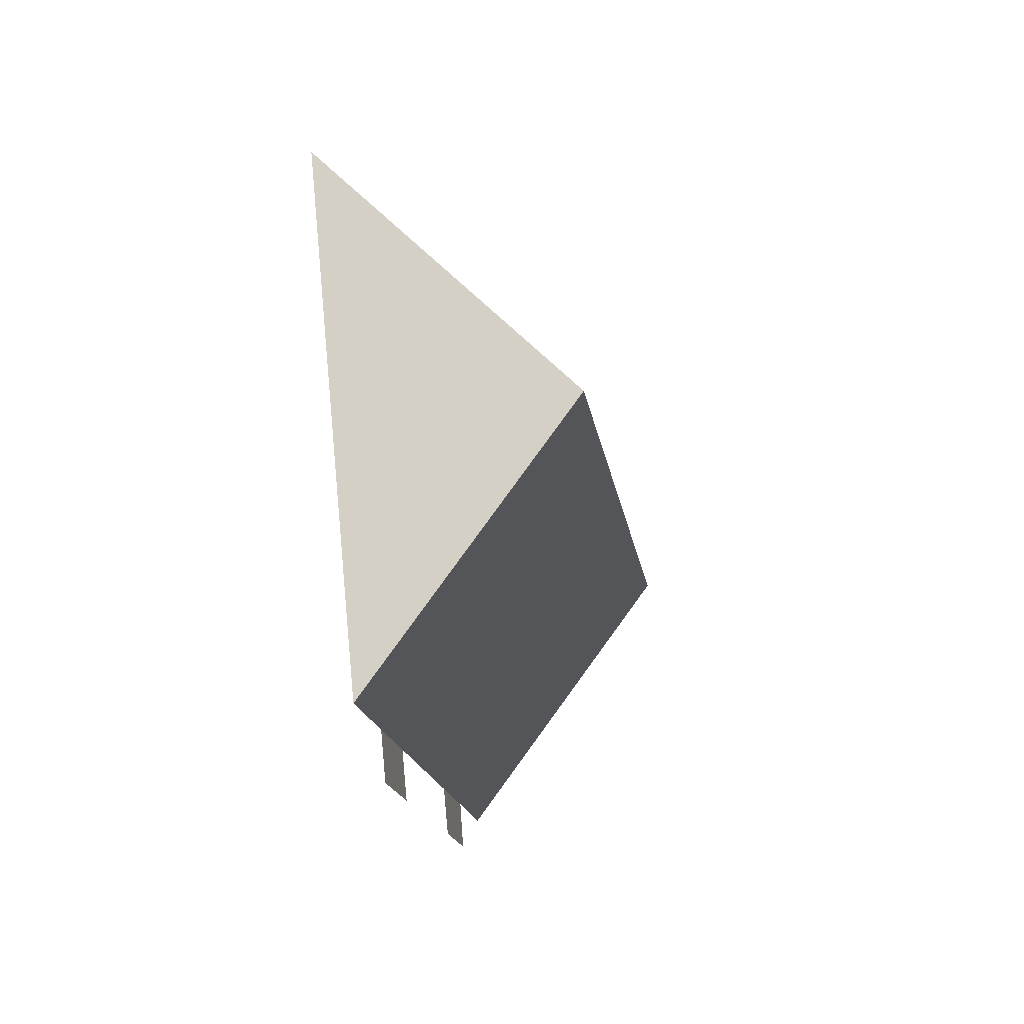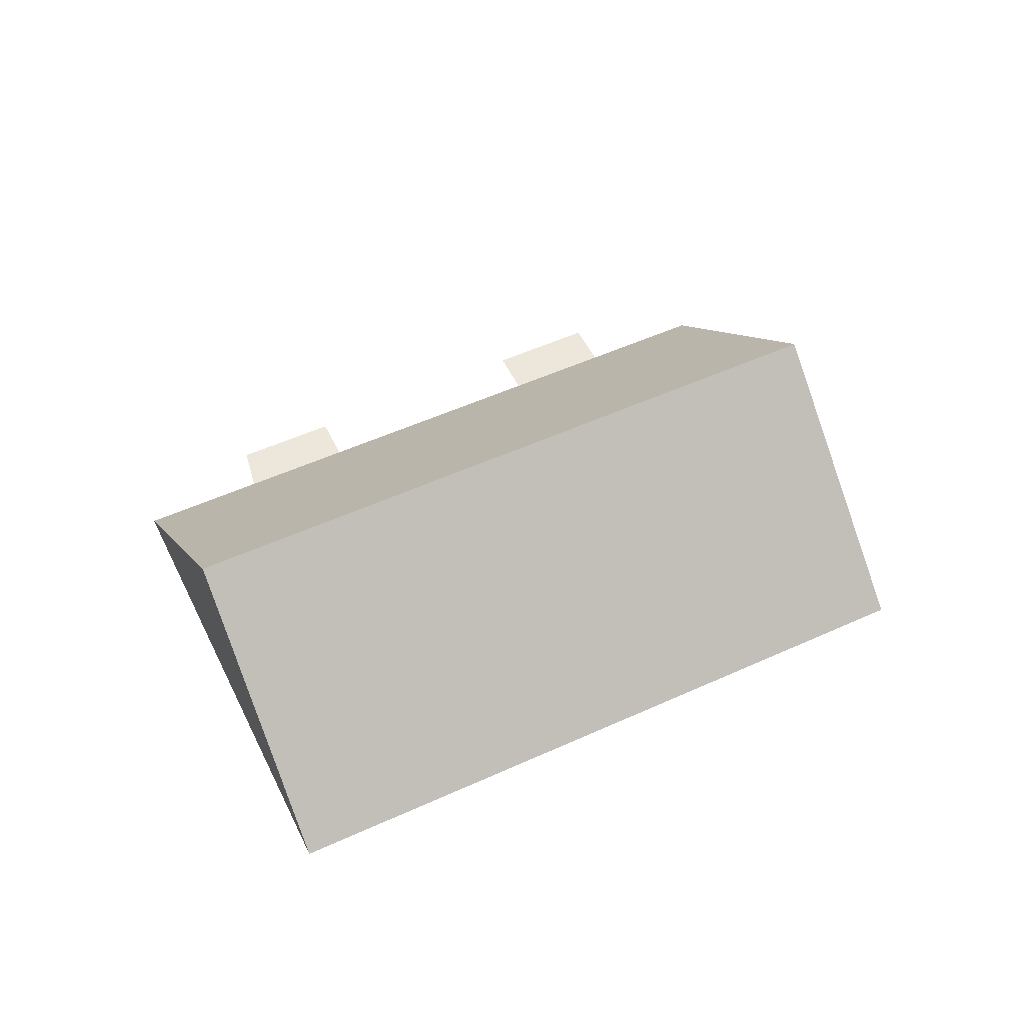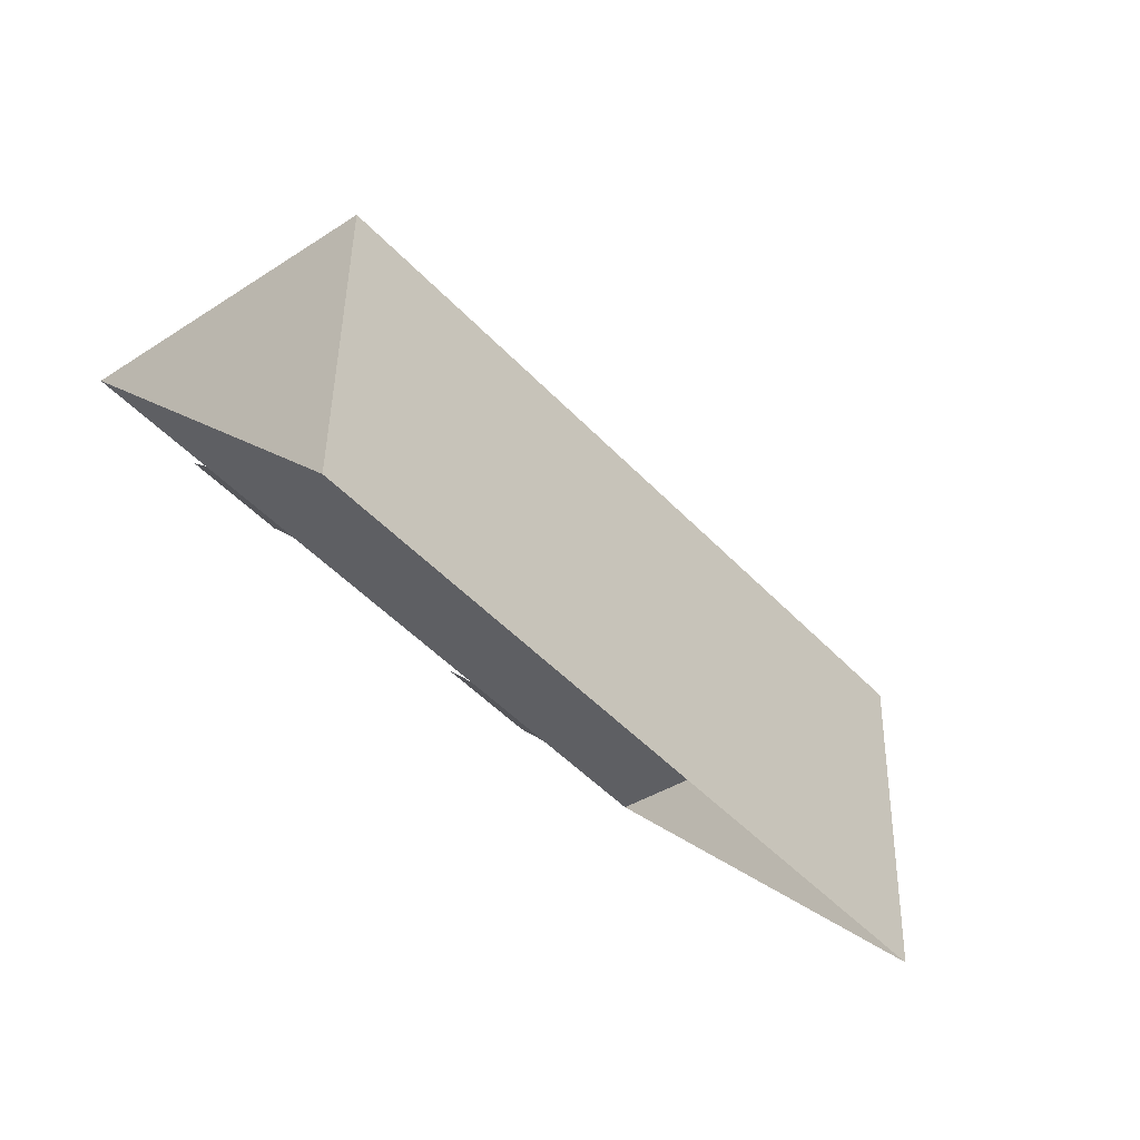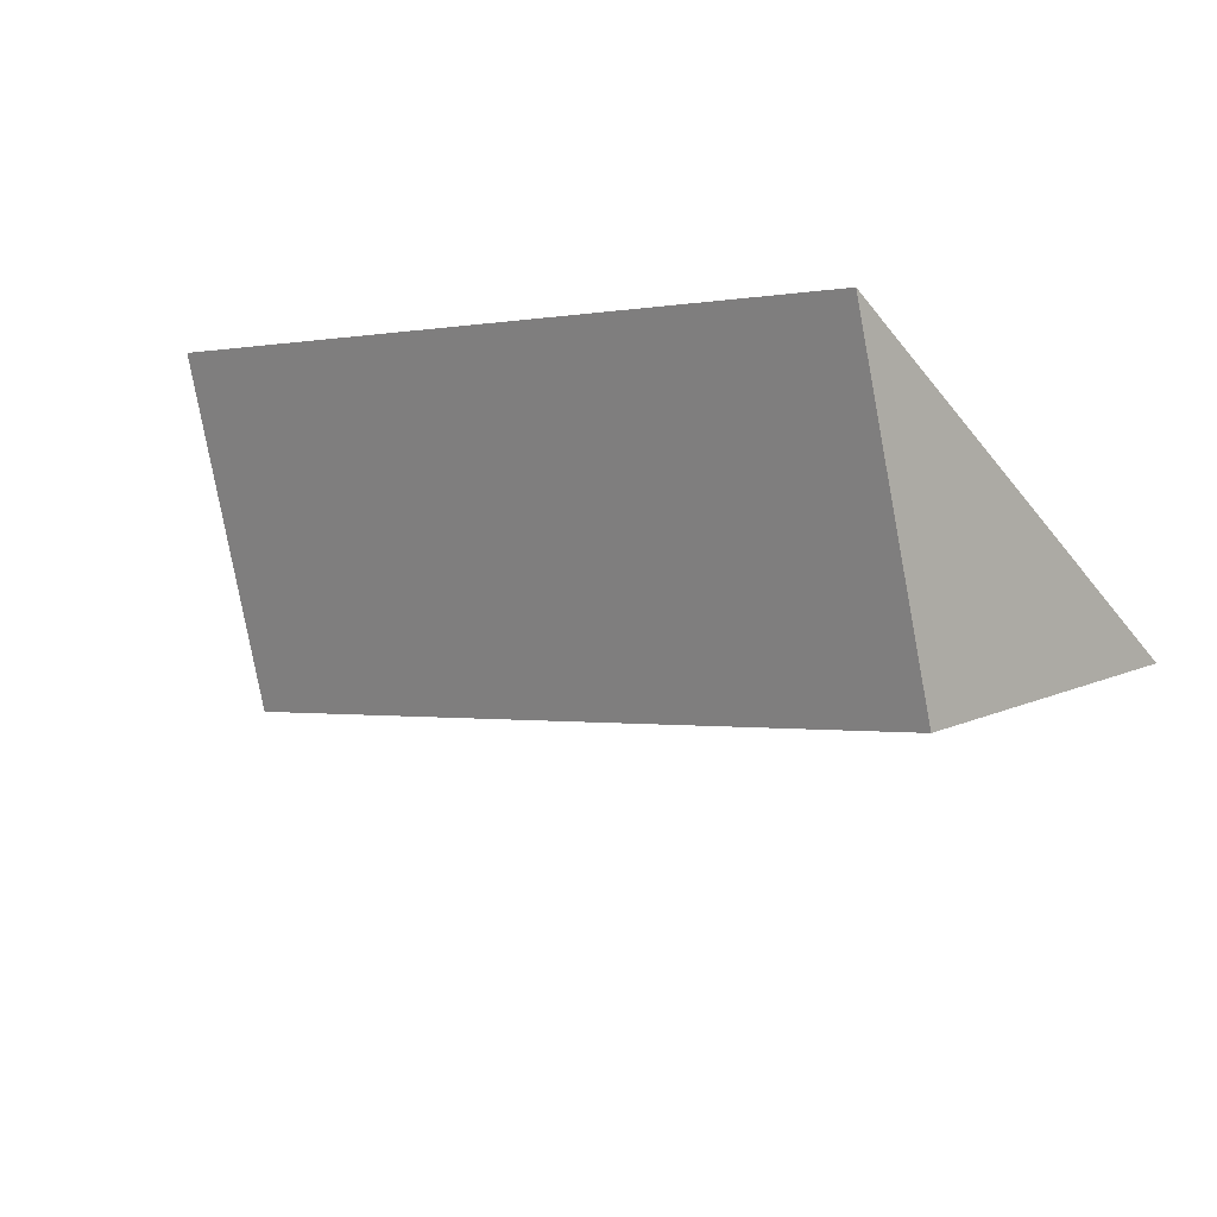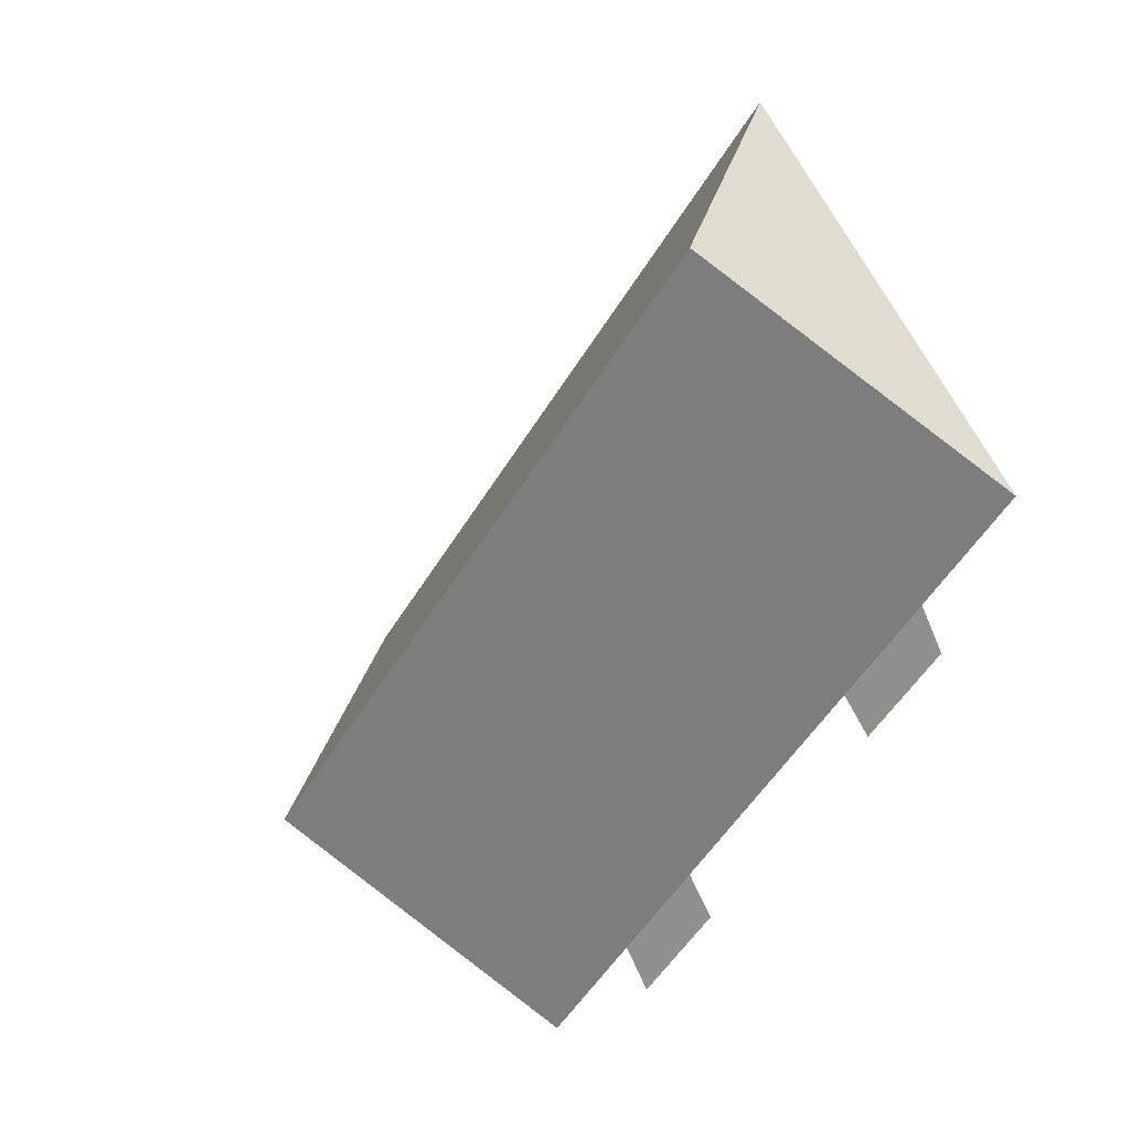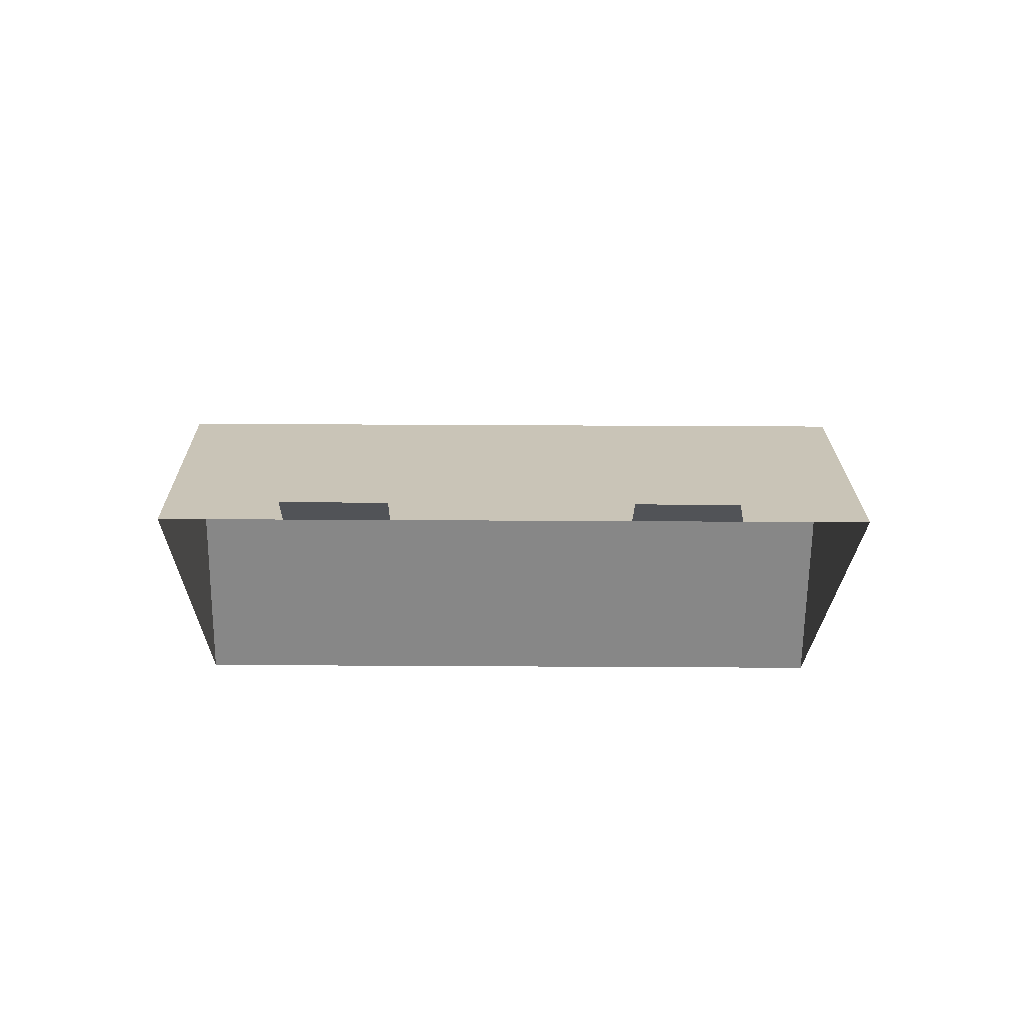
<metadata>
{"format":"obj","ext":"obj","renderer":"f3d","projection":"perspective","resolution":1024,"background":"white","views":[{"elev":-51.5,"azim":99.0,"up":"+Z"},{"elev":53.9,"azim":10.6,"up":"+Y"},{"elev":79.9,"azim":35.8,"up":"+Z"},{"elev":63.5,"azim":-158.8,"up":"+Z"},{"elev":-8.2,"azim":-128.5,"up":"+Z"},{"elev":-21.8,"azim":-144.5,"up":"+Y"}]}
</metadata>
<code>
o CG10_500_043071_0015_roof
v 131.3 75 -247.5
v 159.8 75 -268.4
v 39.44 75 -179.7
v 67.02 75 -199.9
v 46.08 75 -166.2
v 202 75 -280.5
v 140.3 75 -235.2
v 168.8 75 -256.1
v 75.77 75 -188
v 12.23 75 -141.4
v 248.3 144.6 -217.5
v 58.57 145 -77.88
v 296.1 75 -152.2
v 106.8 75 -12.4
v 131.3 0 -247.5
v 159.8 0 -268.4
v 168.8 0 -256.1
v 202 0 -280.5
v 296.1 0 -152.2
v 106.8 0 -12.4
v 12.23 0 -141.4
v 46.08 0 -166.2
v 39.44 0 -179.7
v 67.02 0 -199.9
v 75.77 0 -188
v 140.3 0 -235.2
f 12 11 6 8 7 9 5 10
f 5 3 4 9
f 7 1 2 8
f 12 14 13 11
f 6 11 13
f 14 12 10

</code>
